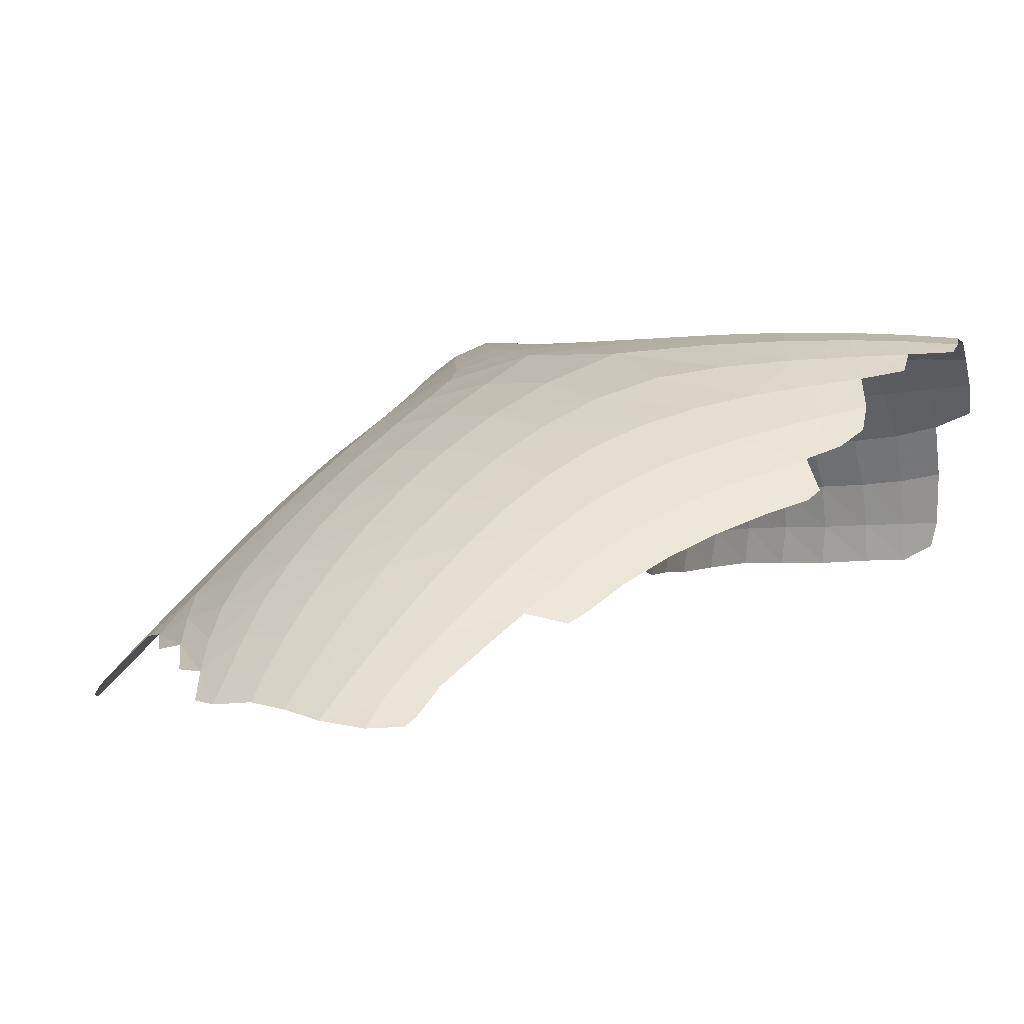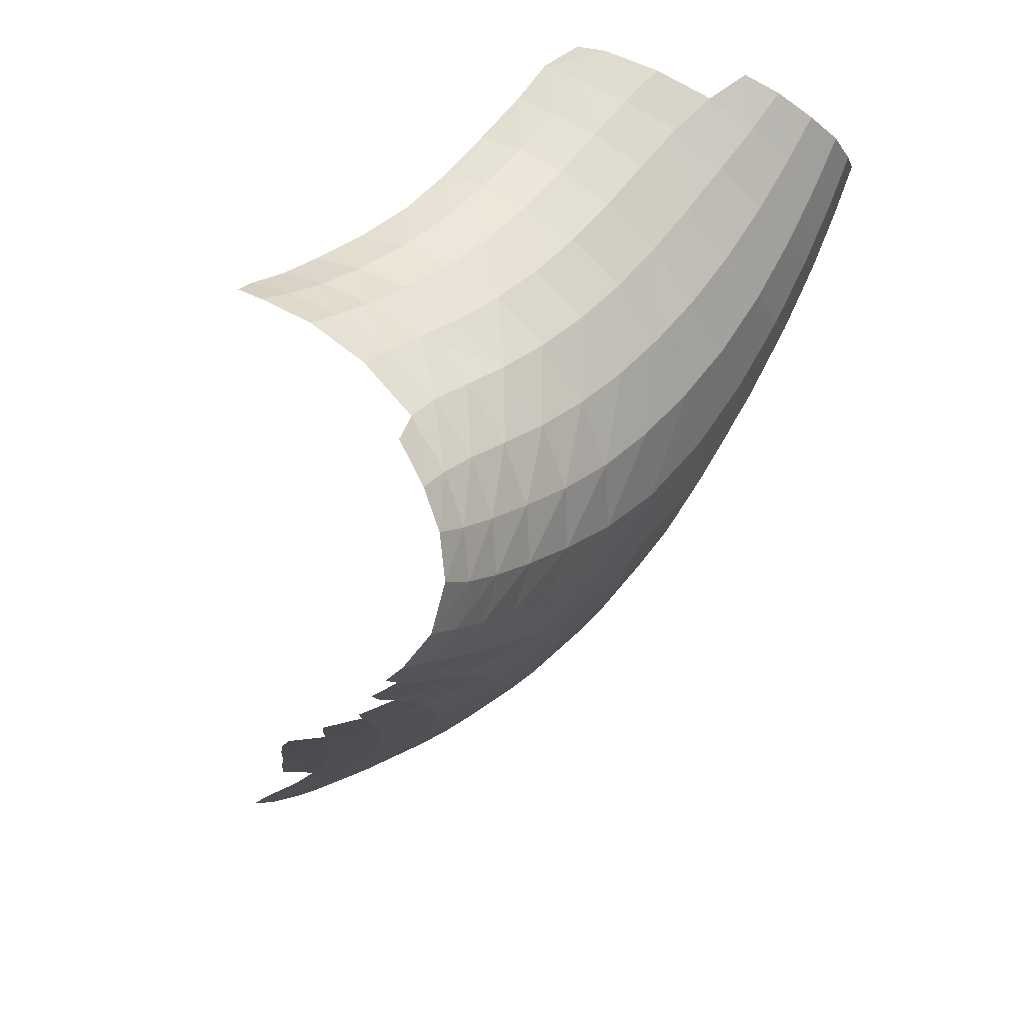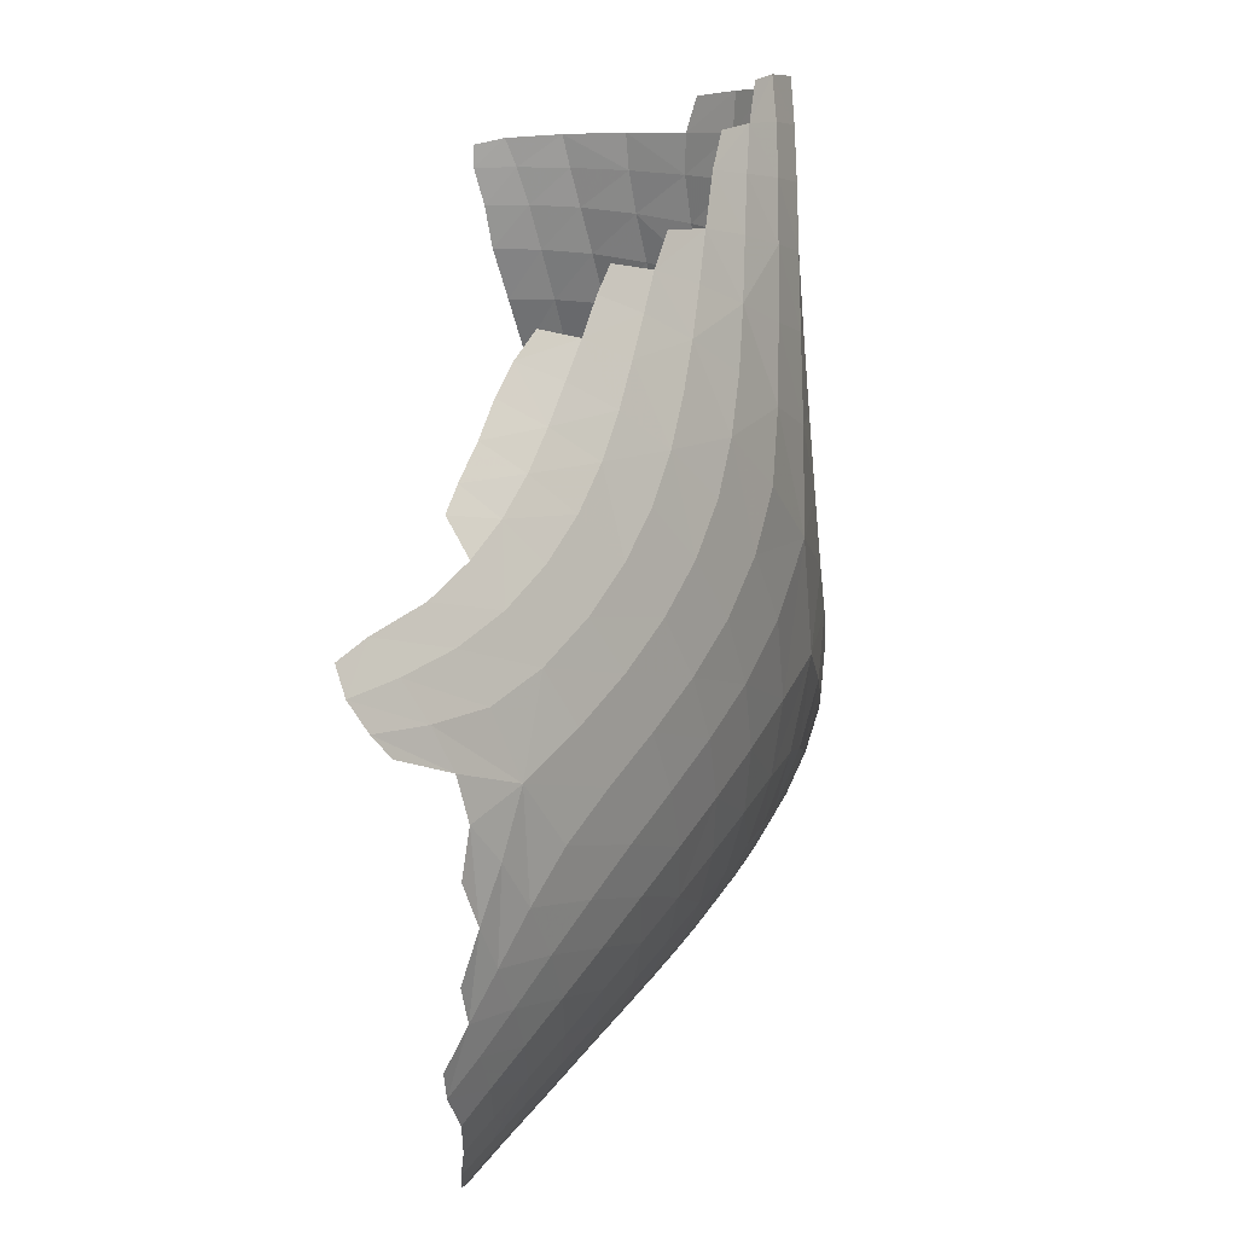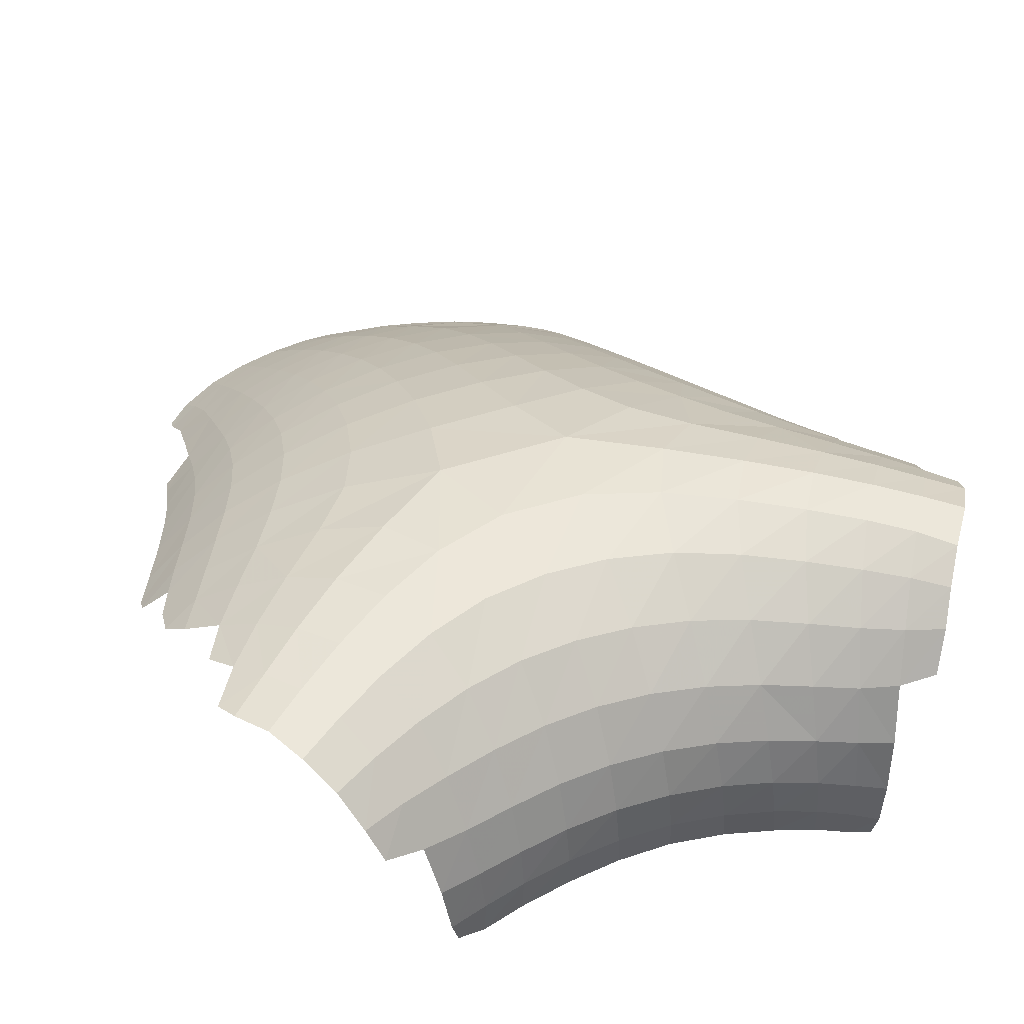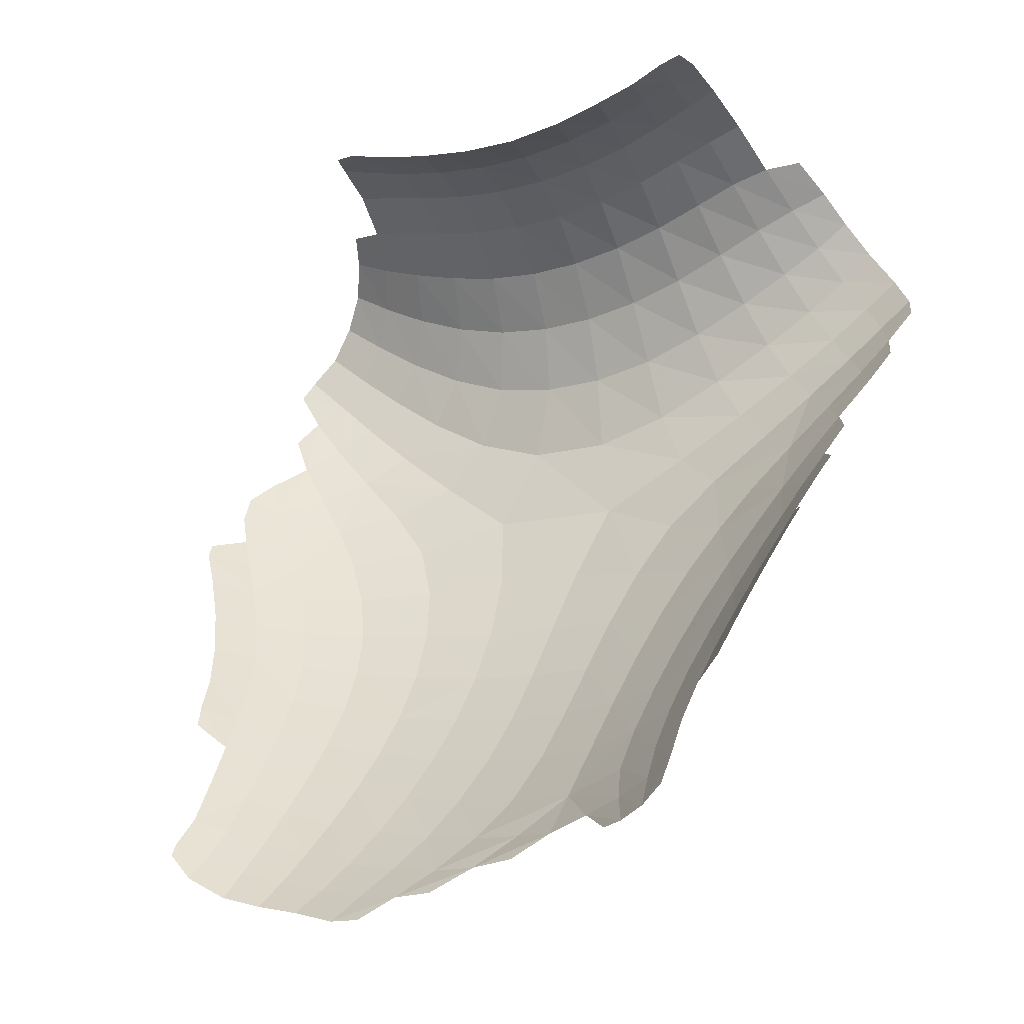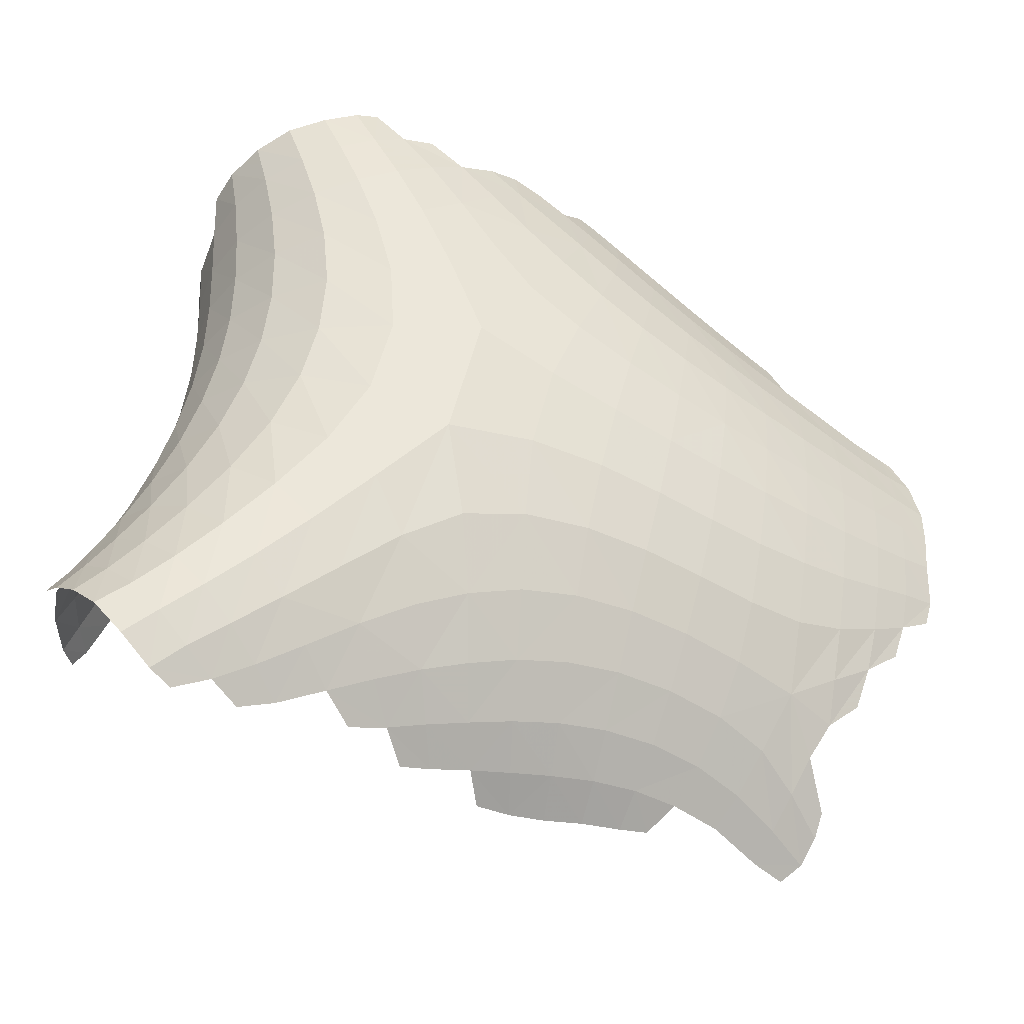
<metadata>
{"format":"obj","ext":"obj","renderer":"f3d","projection":"perspective","resolution":1024,"background":"white","views":[{"elev":5.9,"azim":51.5,"up":"+Z"},{"elev":44.8,"azim":-56.9,"up":"+Y"},{"elev":-54.0,"azim":-87.3,"up":"+Y"},{"elev":50.0,"azim":162.4,"up":"+Z"},{"elev":-22.1,"azim":-154.1,"up":"+Y"},{"elev":50.5,"azim":-72.2,"up":"+Z"}]}
</metadata>
<code>
v -2.032 -5.325 5.331
v -5.873 12.83 3.975
v -5.387 12.65 3.939
v -4.529 12.43 4.135
v -3.533 12.22 4.254
v -2.256 12.11 4.528
v -0.8286 12.12 4.805
v 0.5286 12.25 4.931
v 1.851 12.51 5.037
v 4.902 13.54 5.725
v -5.955 12.94 4.68
v -5.307 12.75 4.911
v -4.45 12.53 5.142
v -3.391 12.34 5.358
v -2.135 12.21 5.594
v -0.7699 12.21 5.805
v 0.5921 12.32 5.95
v 1.898 12.55 6.059
v 3.158 12.89 5.203
v 3.12 12.89 6.184
v 4.184 13.26 5.289
v 4.147 13.24 6.279
v -5.261 12.69 6.124
v -5.3 12.36 7.458
v -4.368 12.46 6.311
v -3.279 12.25 6.534
v -2.034 12.11 6.751
v -0.7044 12.08 6.936
v 0.6385 12.18 7.08
v 1.933 12.4 7.194
v 3.139 12.72 7.312
v 4.234 13.08 7.474
v 5.226 13.43 7.703
v -6.126 12.61 7.43
v -7.19 12.1 9.045
v -6.362 11.96 8.769
v -5.458 11.71 8.72
v -4.407 11.39 8.816
v -4.339 12.1 7.58
v -3.212 11.85 7.77
v -1.959 11.68 7.972
v -0.6444 11.63 8.15
v 0.6796 11.71 8.295
v 1.974 11.92 8.415
v 3.213 12.25 8.54
v 4.389 12.64 8.718
v 5.473 13 9.007
v 6.399 13.27 9.412
v -7.563 11.49 9.889
v -6.7 11.17 9.8
v -5.729 10.81 9.803
v -4.592 10.39 9.893
v -3.211 11.09 8.982
v -3.301 9.979 10.04
v -1.917 10.87 9.163
v -0.5878 10.79 9.332
v 0.7411 10.85 9.48
v 2.062 11.08 9.611
v 3.361 11.44 9.74
v 4.604 11.89 9.881
v 5.739 12.38 10.04
v 6.711 12.87 10.16
v -7.911 10.82 10.5
v -7.115 10.31 10.54
v -6.127 9.779 10.59
v -4.922 9.211 10.67
v -3.527 8.65 10.79
v -1.92 9.686 10.19
v -0.5212 9.572 10.35
v 0.8584 9.638 10.49
v 2.255 9.894 10.63
v 3.637 10.35 10.74
v 4.94 10.93 10.82
v 6.108 11.58 10.86
v 7.123 12.21 10.87
v -8.375 10.01 10.93
v -7.611 9.388 10.99
v -6.626 8.743 11.02
v -5.396 8.044 11.06
v -2.005 8.212 10.92
v -0.4451 8.03 11.05
v 1.092 8.114 11.18
v 2.634 8.472 11.31
v 4.111 9.107 11.39
v 5.453 9.886 11.41
v 6.621 10.69 11.38
v 7.656 11.46 11.33
v -8.998 9.062 10.99
v -8.17 8.47 11.03
v -7.194 7.78 11.03
v -6.001 6.994 11.02
v -3.935 7.303 11.11
v -2.266 6.605 11.19
v 4.821 7.921 11.59
v 6.137 8.906 11.59
v 7.249 9.82 11.55
v 8.19 10.64 11.47
v 8.787 9.937 11.34
v -9.591 7.695 10.2
v -9.458 8.212 10.57
v -8.661 7.65 10.62
v -7.756 6.934 10.61
v -4.573 6.127 11
v -0.4481 6.176 11.28
v 1.566 6.303 11.4
v 3.293 6.971 11.51
v 5.722 6.975 11.41
v 6.915 8.094 11.44
v 7.914 9.088 11.41
v 7.707 7.415 11.07
v 8.488 8.47 11.12
v 9.06 9.45 11.17
v -9.179 6.324 9.474
v -8.254 6.201 9.954
v -8.992 6.956 10.05
v -7.329 5.335 9.866
v -6.666 6.095 10.57
v -5.377 5.154 10.51
v -2.868 5.169 10.99
v 4.266 5.726 11.3
v 5.642 4.971 10.82
v 6.735 6.24 10.97
v 7.818 5.701 10.4
v 8.483 6.827 10.58
v 8.935 7.833 10.75
v 9.225 6.216 9.957
v -8.675 5.601 9.26
v -8.216 4.038 8.327
v -7.872 4.662 9.072
v -7.125 3.772 8.909
v -6.296 4.385 9.772
v -5.287 3.386 9.638
v -2.796 3.023 10.26
v -3.993 4.132 10.43
v 4.695 3.652 10.55
v 6.483 3.331 9.911
v 7.104 4.531 10.19
v 8.349 4.301 9.513
v 8.784 5.288 9.757
v 9.625 5.68 9.456
v 9.586 4.977 9.107
v -8.195 2.82 7.206
v -7.876 2.194 6.933
v -7.26 2.482 7.809
v -7.765 3.265 8.038
v -5.746 1.918 8.513
v -6.408 2.865 8.729
v -3.708 1.248 9.113
v -4.436 2.347 9.432
v -2.016 1.691 9.834
v -0.07902 2.116 10.28
v 2.147 2.286 10.37
v 4.172 2.203 10.08
v 5.966 2.11 9.537
v 7.446 2.154 8.902
v 7.895 3.248 9.235
v 9.308 4.144 8.838
v 9.012 3.332 8.589
v 9.974 3.909 8.177
v -7.838 1.053 5.8
v -7.005 0.4782 6.305
v -7.429 1.336 6.628
v -6.744 1.612 7.559
v -6.204 0.6767 7.278
v -5.108 0.9178 8.233
v -4.536 -0.1691 7.837
v -3.124 0.02977 8.63
v -1.49 0.2517 9.219
v 0.2822 0.4396 9.544
v 2.097 0.5958 9.626
v 3.914 0.7342 9.452
v 3.845 -0.6321 8.752
v 5.609 0.8537 9.035
v 5.424 -0.3856 8.427
v 7.06 1.01 8.47
v 8.633 2.364 8.286
v 8.224 1.223 7.87
v 9.948 3.543 7.97
v 9.614 2.694 7.717
v -7.586 0.3269 5.371
v -7.27 -0.4534 5.022
v -6.581 -0.422 5.97
v -5.688 -0.3215 6.928
v -4.071 -1.344 7.292
v -2.694 -1.264 7.989
v -1.149 -1.163 8.486
v -0.9022 -2.531 7.678
v 0.4969 -1.038 8.772
v 0.6943 -2.389 7.975
v 2.316 -2.169 8.092
v 2.171 -0.8614 8.864
v 3.902 -1.886 8.015
v 5.381 -1.567 7.751
v 6.798 -0.1439 7.939
v 6.673 -1.249 7.334
v 7.91 0.08334 7.373
v 9.169 1.471 7.283
v 8.819 0.3188 6.803
v -6.891 -1.309 4.719
v -6.173 -1.373 5.587
v -5.241 -1.383 6.468
v -4.9 -2.496 5.874
v -3.733 -2.587 6.594
v -2.393 -2.59 7.221
v -2.185 -3.937 6.339
v -0.6543 -3.847 6.826
v 0.9554 -3.638 7.17
v 2.54 -3.368 7.311
v 4.048 -3.052 7.253
v 5.436 -2.693 7.028
v 6.646 -2.304 6.68
v 7.726 -0.972 6.823
v 7.639 -1.935 6.251
v 8.57 -0.7639 6.273
v 8.45 -1.676 5.748
v -6.554 -2.189 4.361
v -6.301 -2.824 4.141
v -5.839 -2.343 5.121
v -5.616 -3.305 4.559
v -4.705 -3.627 5.136
v -3.54 -3.845 5.756
v -0.2799 -5.052 6.011
v 1.325 -4.771 6.388
v 2.836 -4.476 6.529
v 4.255 -4.148 6.478
v 5.546 -3.774 6.279
v 6.672 -3.339 5.992
v 7.56 -3.848 5.065
v 7.612 -2.816 5.697
v 8.356 -2.186 5.497
v -5.494 -4.358 3.834
v -4.684 -4.698 4.295
v -3.566 -4.999 4.828
v 0.346 -6.047 5.323
v 1.773 -5.791 5.627
v 3.176 -5.493 5.753
v 4.495 -5.158 5.712
v 5.682 -4.783 5.541
v 5.832 -5.701 4.841
v 6.751 -5.343 4.609
v 6.7 -4.352 5.305
v 7.512 -5.022 4.326
v -5.571 -6.181 2.335
v -5.585 -5.478 2.864
v -4.84 -5.707 3.368
v -3.944 -5.933 3.84
v -2.985 -6.142 4.216
v -0.9539 -6.237 4.897
v 1.085 -6.873 4.7
v 2.297 -6.666 4.913
v 3.541 -6.388 5.018
v 2.794 -7.405 4.255
v 4.744 -6.061 4.989
v 3.901 -7.133 4.363
v 4.981 -6.844 4.335
v 5.986 -6.515 4.204
v 6.879 -6.126 4.014
v 7.639 -5.749 3.771
v 2.462 4.276 11.07
v -5.056 -6.563 2.504
v -4.401 -6.736 2.868
v -3.848 -6.751 3.214
v -2 -6.406 4.403
v -1.113 -6.943 4.209
v 0.88 -7.545 4.057
v -0.03921 -6.974 4.45
v 1.807 -7.541 4.135
v 3.189 -8.066 3.645
v 2.499 -8.095 3.638
v 4.25 -7.736 3.81
v 5.216 -7.505 3.765
v 6.14 -7.229 3.632
v 7.07 -6.686 3.539
v -0.7669 4.054 10.94
v 7.631 -6.056 3.589
v -5.995 12.92 5.987
v 5.057 13.58 6.369
f 3 12 11 2
f 4 13 12 3
f 5 14 13 4
f 6 15 14 5
f 7 16 15 6
f 8 17 16 7
f 9 18 17 8
f 19 20 18 9
f 277 22 21 10
f 12 23 276 11
f 13 25 23 12
f 14 26 25 13
f 15 27 26 14
f 16 28 27 15
f 17 29 28 16
f 18 30 29 17
f 20 31 30 18
f 21 22 20 19
f 22 32 31 20
f 277 33 32 22
f 25 39 24 23
f 24 34 276 23
f 39 38 37 24
f 37 36 34 24
f 26 40 39 25
f 27 41 40 26
f 28 42 41 27
f 29 43 42 28
f 30 44 43 29
f 31 45 44 30
f 32 46 45 31
f 33 47 46 32
f 36 50 49 35
f 37 51 50 36
f 38 52 51 37
f 39 40 53 38
f 53 54 52 38
f 41 55 53 40
f 42 56 55 41
f 43 57 56 42
f 44 58 57 43
f 45 59 58 44
f 46 60 59 45
f 47 61 60 46
f 48 62 61 47
f 50 64 63 49
f 51 65 64 50
f 52 66 65 51
f 54 67 66 52
f 55 68 54 53
f 68 80 67 54
f 56 69 68 55
f 57 70 69 56
f 58 71 70 57
f 59 72 71 58
f 60 73 72 59
f 61 74 73 60
f 62 75 74 61
f 64 77 76 63
f 65 78 77 64
f 66 79 78 65
f 67 92 79 66
f 80 93 92 67
f 69 81 80 68
f 70 82 81 69
f 71 83 82 70
f 72 84 83 71
f 73 85 84 72
f 74 86 85 73
f 75 87 86 74
f 77 89 88 76
f 78 90 89 77
f 79 91 90 78
f 92 103 91 79
f 81 104 93 80
f 82 105 104 81
f 83 106 105 82
f 84 94 106 83
f 85 95 94 84
f 86 96 95 85
f 87 97 96 86
f 89 101 100 88
f 90 102 101 89
f 91 117 102 90
f 103 118 117 91
f 93 119 103 92
f 104 274 119 93
f 95 108 107 94
f 107 120 106 94
f 96 109 108 95
f 97 98 109 96
f 112 111 109 98
f 100 101 115 99
f 102 114 115 101
f 117 116 114 102
f 119 134 118 103
f 105 259 274 104
f 106 120 259 105
f 108 110 122 107
f 122 121 120 107
f 109 111 110 108
f 111 125 124 110
f 124 123 122 110
f 115 114 127 113
f 116 129 127 114
f 117 118 131 116
f 131 130 129 116
f 134 132 131 118
f 274 133 134 119
f 121 135 259 120
f 122 123 137 121
f 137 136 135 121
f 124 126 139 123
f 139 138 137 123
f 140 141 139 126
f 129 130 145 128
f 131 132 147 130
f 147 144 145 130
f 134 133 149 132
f 149 146 147 132
f 274 151 150 133
f 150 148 149 133
f 153 152 259 135
f 136 154 153 135
f 137 138 156 136
f 156 155 154 136
f 139 141 157 138
f 157 158 156 138
f 145 144 143 142
f 144 163 162 143
f 147 146 163 144
f 149 148 165 146
f 165 164 163 146
f 150 168 167 148
f 167 166 165 148
f 151 169 168 150
f 274 259 152 151
f 152 170 169 151
f 153 171 170 152
f 154 173 171 153
f 155 175 173 154
f 156 158 176 155
f 176 177 175 155
f 159 178 158 157
f 178 179 176 158
f 162 161 180 160
f 162 163 164 161
f 164 183 182 161
f 182 181 180 161
f 165 166 183 164
f 167 185 184 166
f 184 201 183 166
f 168 186 185 167
f 169 188 186 168
f 170 191 188 169
f 171 172 191 170
f 173 174 172 171
f 174 193 192 172
f 192 190 191 172
f 175 194 174 173
f 194 195 193 174
f 177 196 194 175
f 179 197 177 176
f 197 198 196 177
f 182 200 199 181
f 183 201 200 182
f 185 204 203 184
f 203 202 201 184
f 186 187 204 185
f 188 189 187 186
f 189 207 206 187
f 206 205 204 187
f 191 190 189 188
f 190 208 207 189
f 192 209 208 190
f 193 210 209 192
f 195 211 210 193
f 196 212 195 194
f 212 213 211 195
f 198 214 212 196
f 200 218 216 199
f 201 202 218 200
f 203 221 220 202
f 220 219 218 202
f 204 205 221 203
f 206 222 1 205
f 1 233 221 205
f 207 223 222 206
f 208 224 223 207
f 209 225 224 208
f 210 226 225 209
f 211 227 226 210
f 213 229 227 211
f 214 215 213 212
f 215 230 229 213
f 218 219 217 216
f 220 232 231 219
f 221 233 232 220
f 223 235 234 222
f 234 248 1 222
f 224 236 235 223
f 225 237 236 224
f 226 238 237 225
f 227 241 238 226
f 229 228 241 227
f 242 240 241 228
f 232 245 244 231
f 233 246 245 232
f 1 247 246 233
f 235 250 249 234
f 249 266 248 234
f 236 251 250 235
f 237 253 251 236
f 238 239 253 237
f 241 240 239 238
f 240 257 256 239
f 256 255 253 239
f 242 258 257 240
f 244 245 260 243
f 246 261 260 245
f 247 262 261 246
f 1 248 263 247
f 266 264 263 248
f 250 252 267 249
f 267 265 266 249
f 251 254 252 250
f 253 255 254 251
f 254 270 268 252
f 268 269 267 252
f 255 271 270 254
f 256 272 271 255
f 257 273 272 256
f 258 275 273 257

</code>
